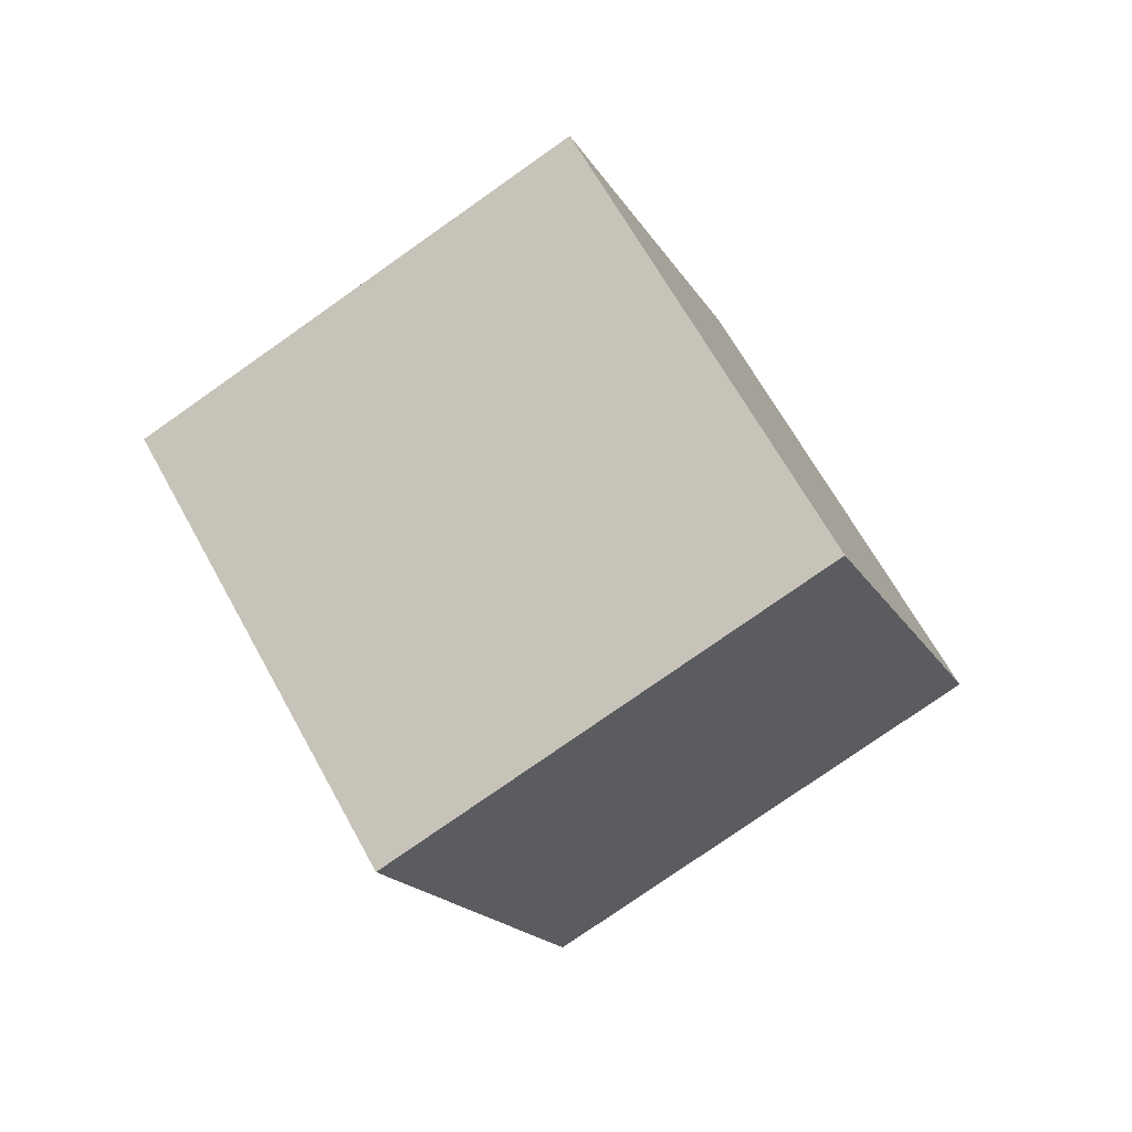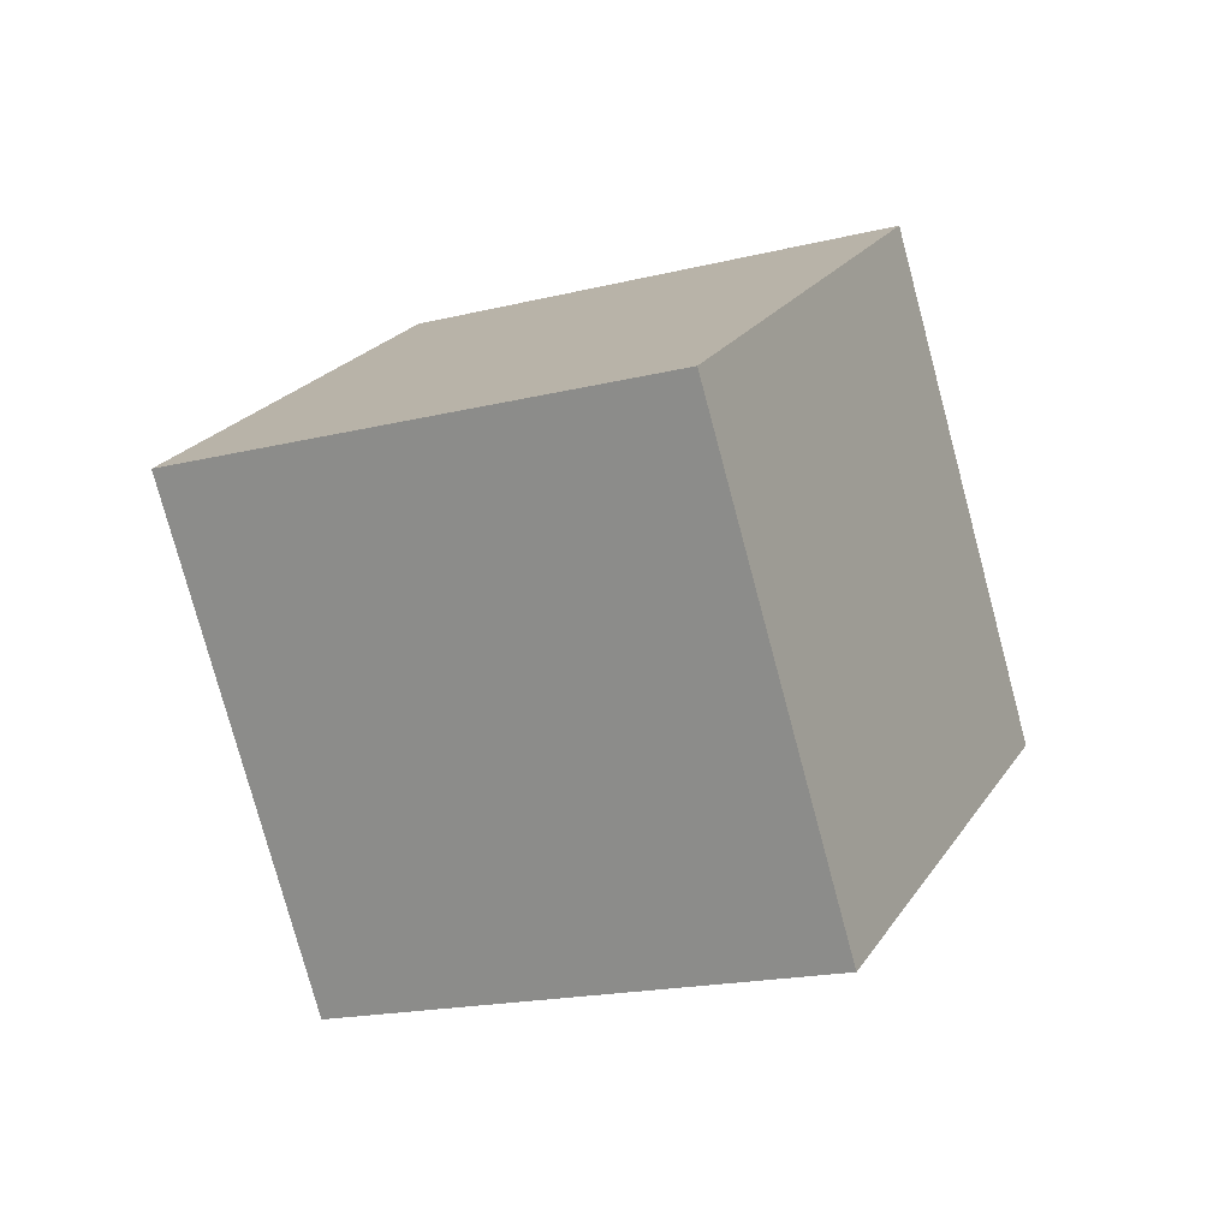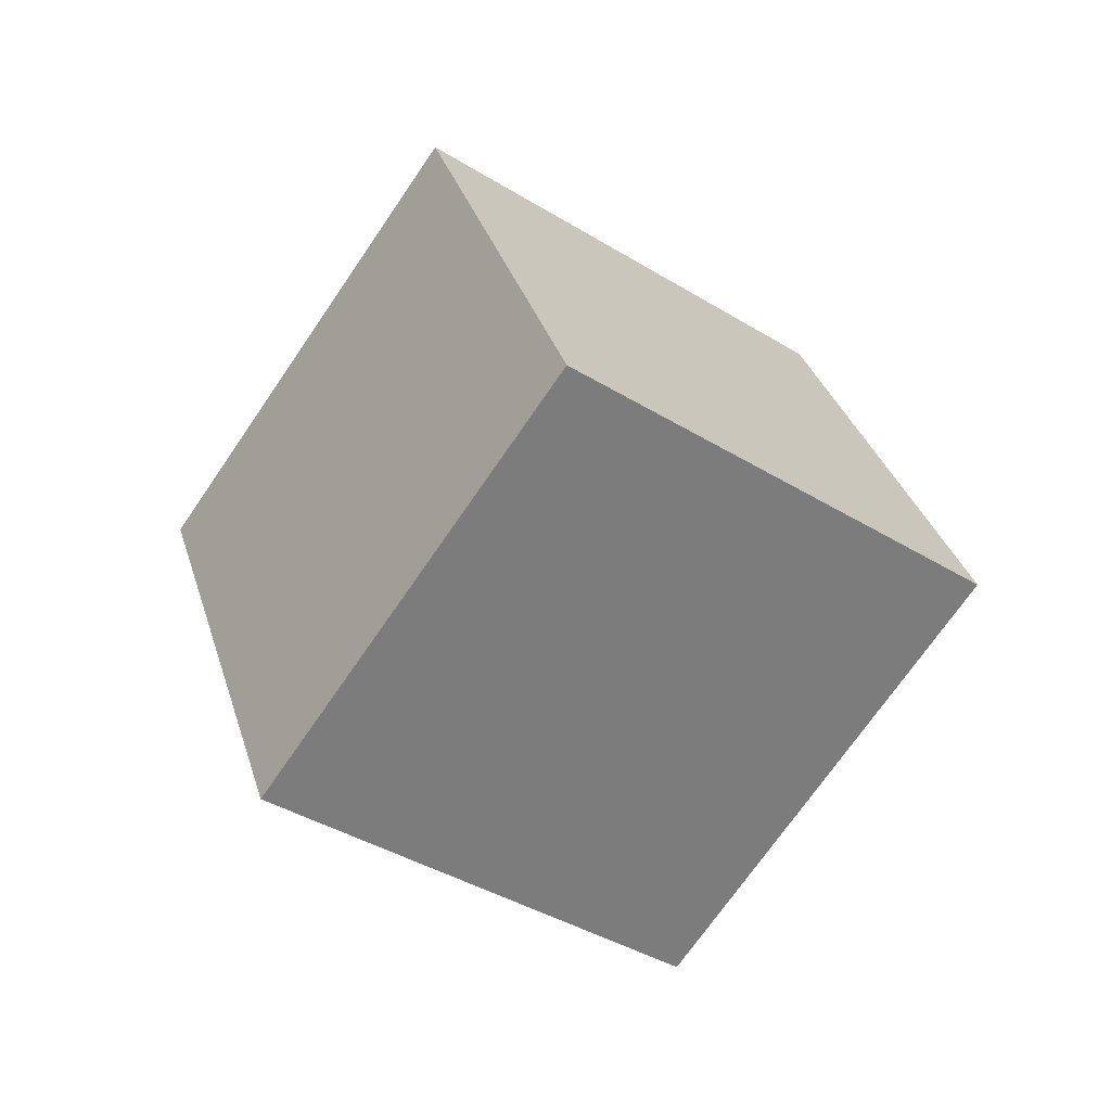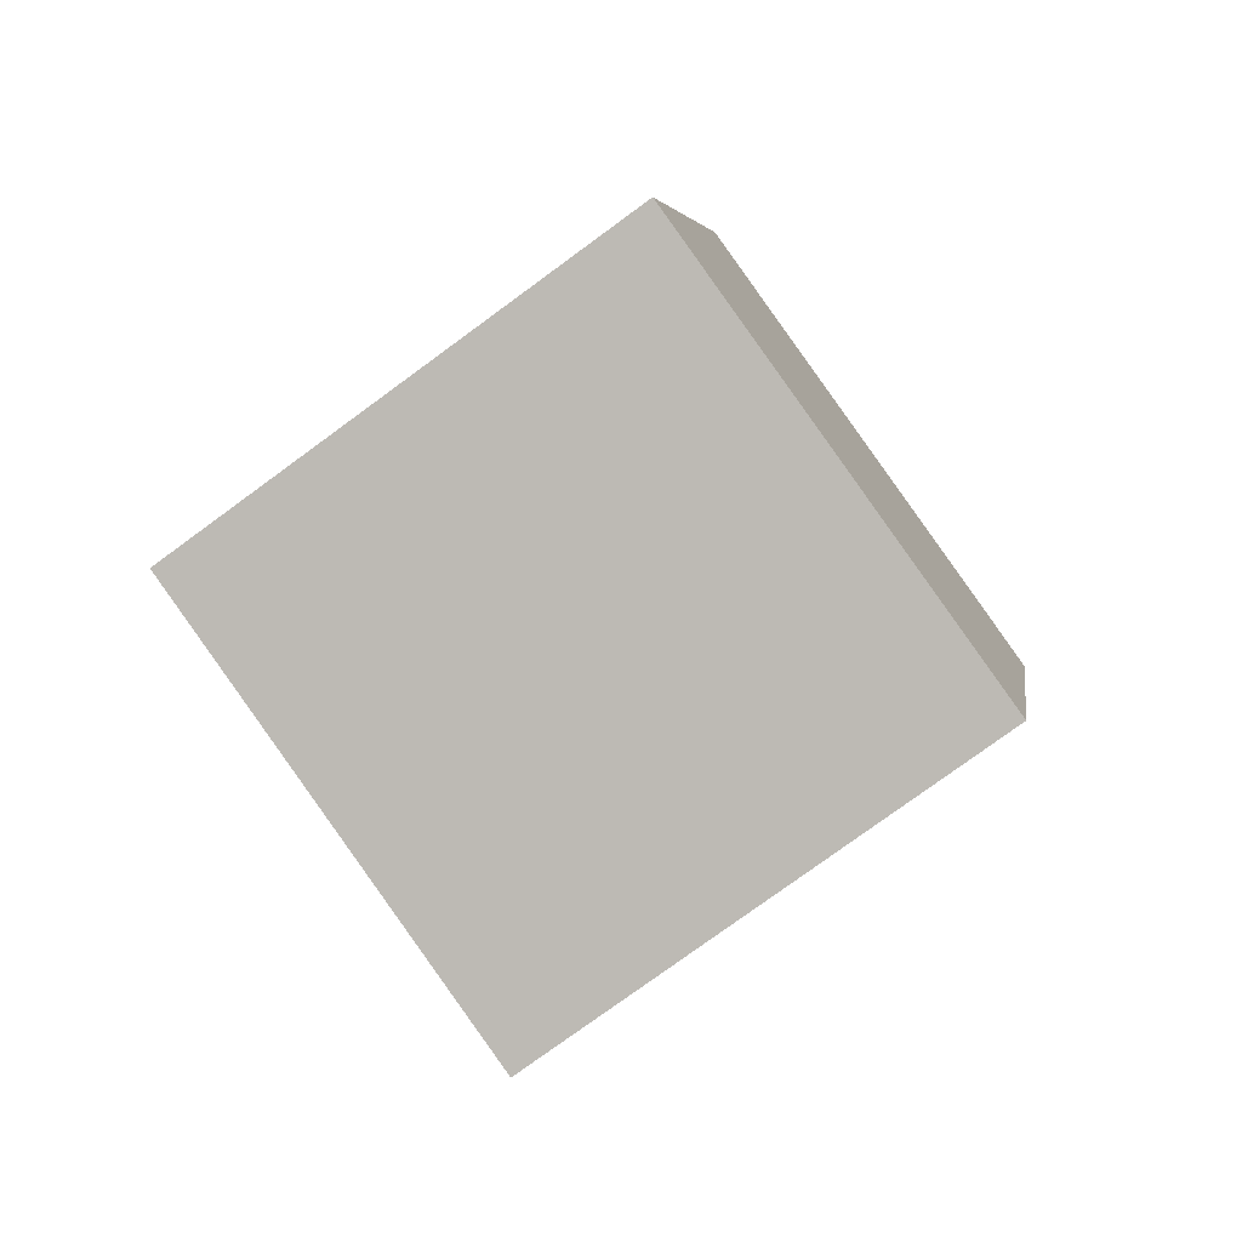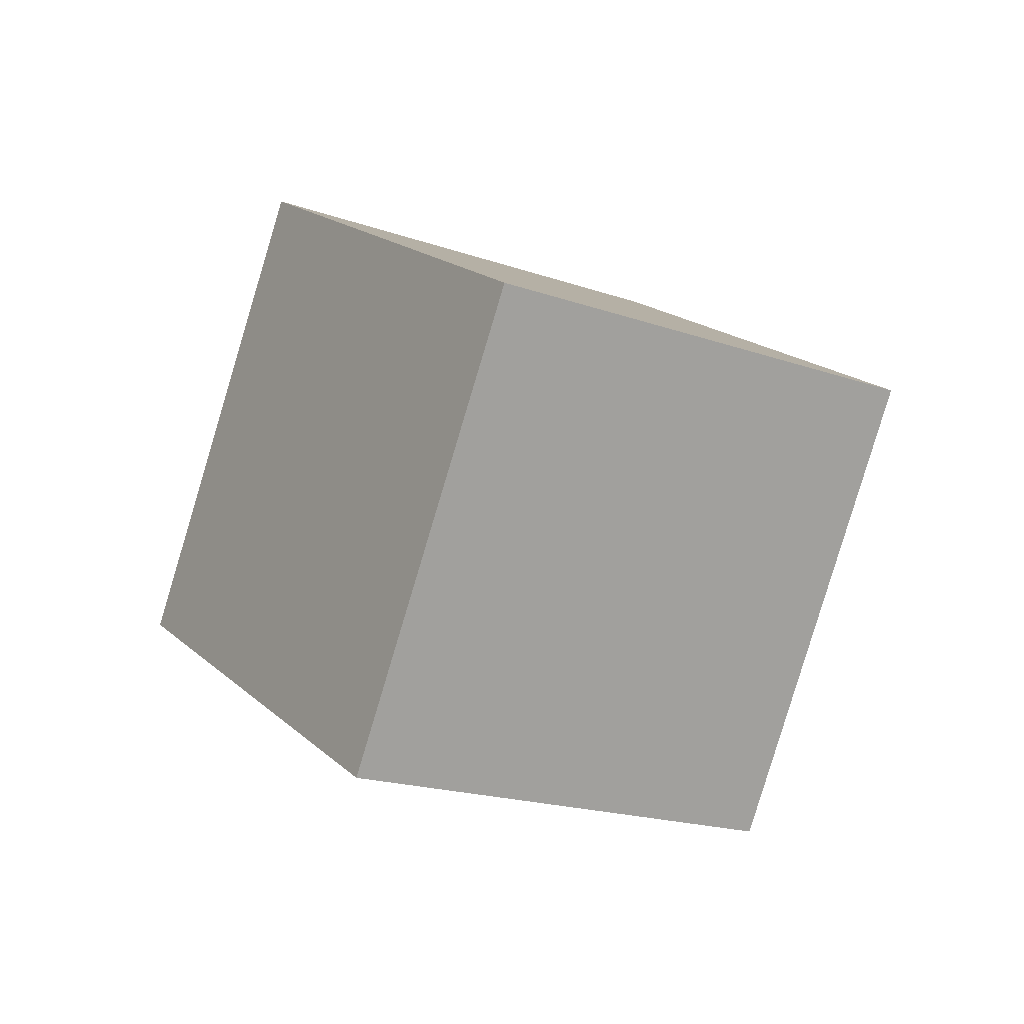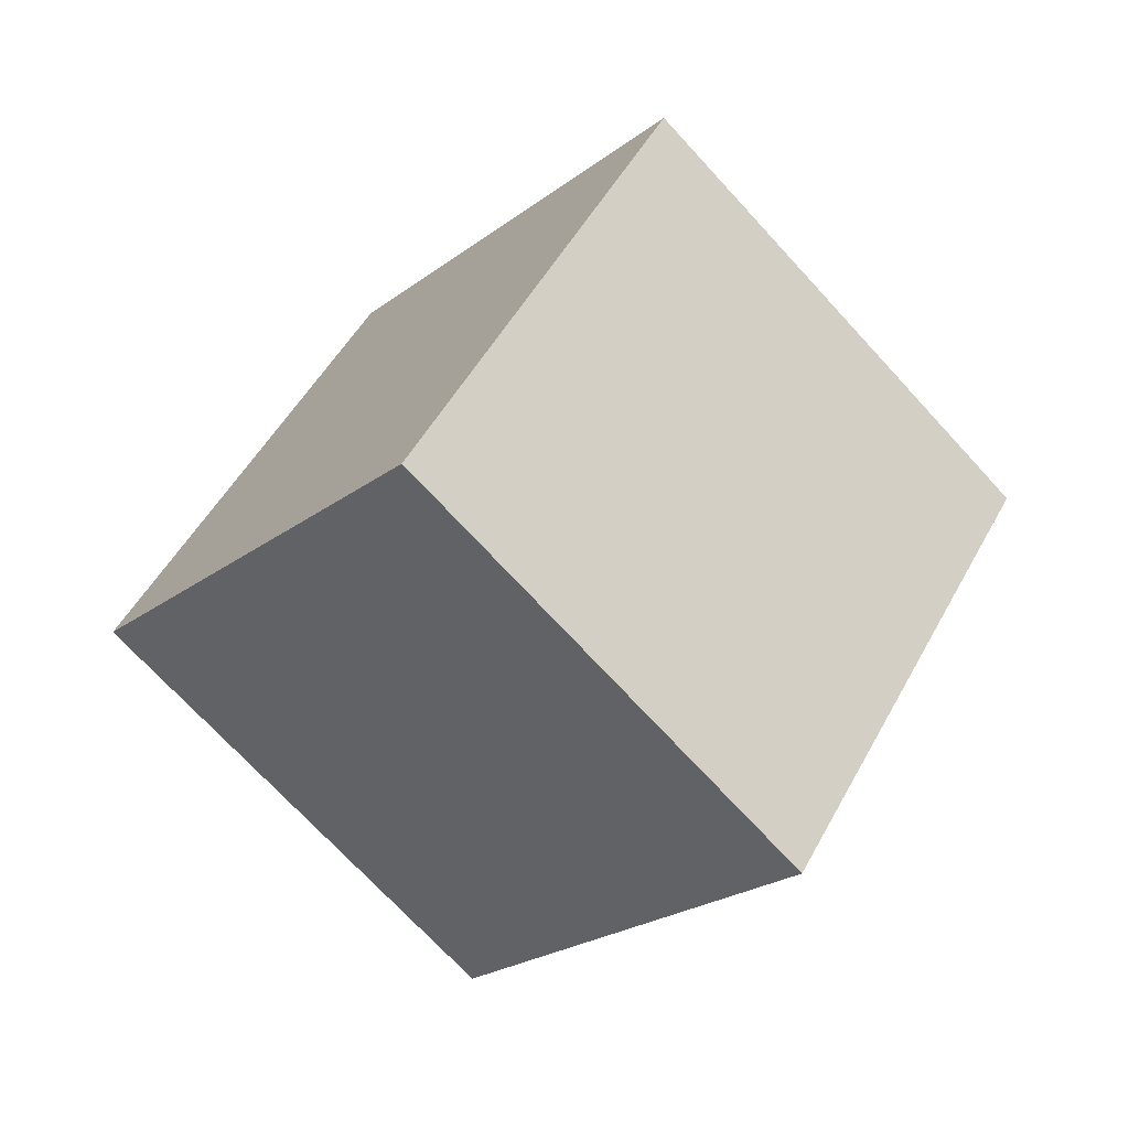
<metadata>
{"format":"obj","ext":"obj","renderer":"f3d","projection":"perspective","resolution":1024,"background":"white","views":[{"elev":20.4,"azim":-36.2,"up":"+Y"},{"elev":47.9,"azim":154.4,"up":"+Z"},{"elev":67.0,"azim":-78.3,"up":"+Y"},{"elev":58.0,"azim":12.2,"up":"+Z"},{"elev":58.8,"azim":21.0,"up":"+Y"},{"elev":75.2,"azim":-98.7,"up":"+Z"}]}
</metadata>
<code>
g PokestopFar_Cube
v 0.8627 -0.3578 0.4952
v -0.009245 0.3277 1.005
v -0.008511 1.057 0.02604
v 0.8635 0.3714 -0.4838
v -0.009245 0.3277 1.005
v -0.8635 -0.3714 0.4838
v -0.8627 0.3578 -0.4952
v -0.008511 1.057 0.02604
v -0.8635 -0.3714 0.4838
v 0.008511 -1.057 -0.02604
v 0.009245 -0.3277 -1.005
v -0.8627 0.3578 -0.4952
v 0.008511 -1.057 -0.02604
v 0.8627 -0.3578 0.4952
v 0.8635 0.3714 -0.4838
v 0.009245 -0.3277 -1.005
v 0.8635 0.3714 -0.4838
v -0.008511 1.057 0.02604
v -0.8627 0.3578 -0.4952
v 0.009245 -0.3277 -1.005
v 0.008511 -1.057 -0.02604
v -0.8635 -0.3714 0.4838
v -0.009245 0.3277 1.005
v 0.8627 -0.3578 0.4952
g PokestopFar_Cube_0
f 3 2 1
f 4 3 1
f 7 6 5
f 8 7 5
f 11 10 9
f 12 11 9
f 15 14 13
f 16 15 13
f 19 18 17
f 20 19 17
f 23 22 21
f 24 23 21

</code>
